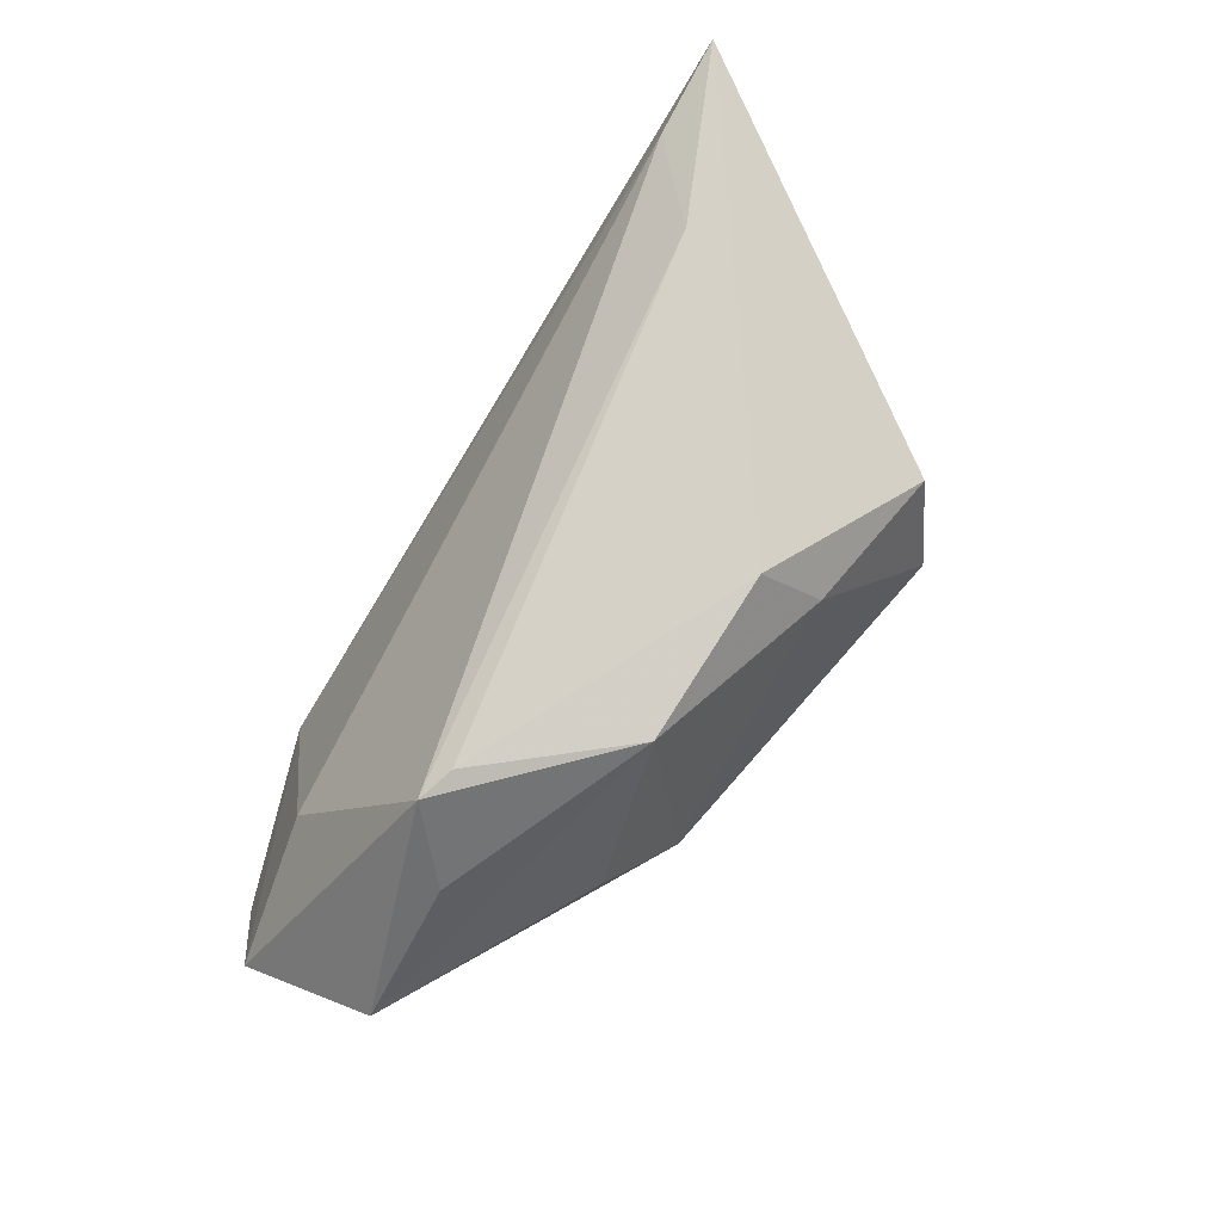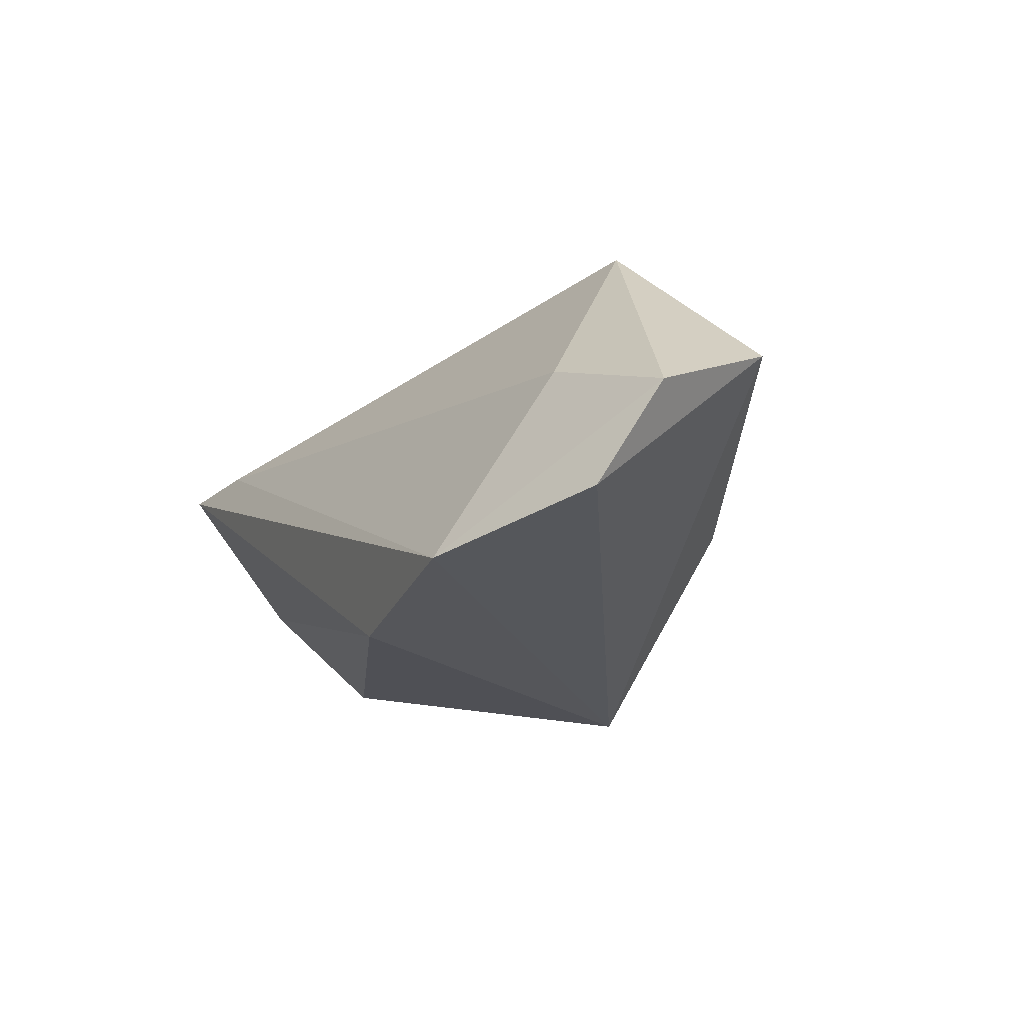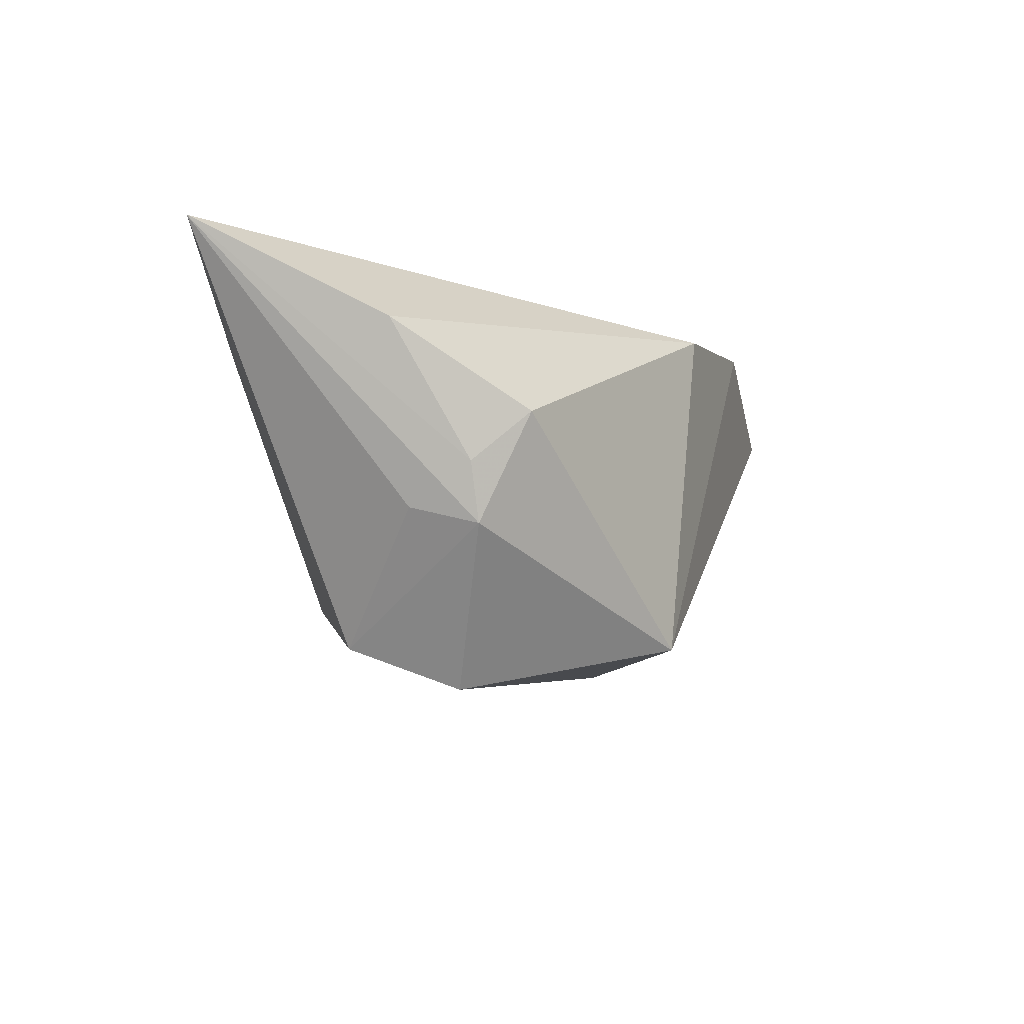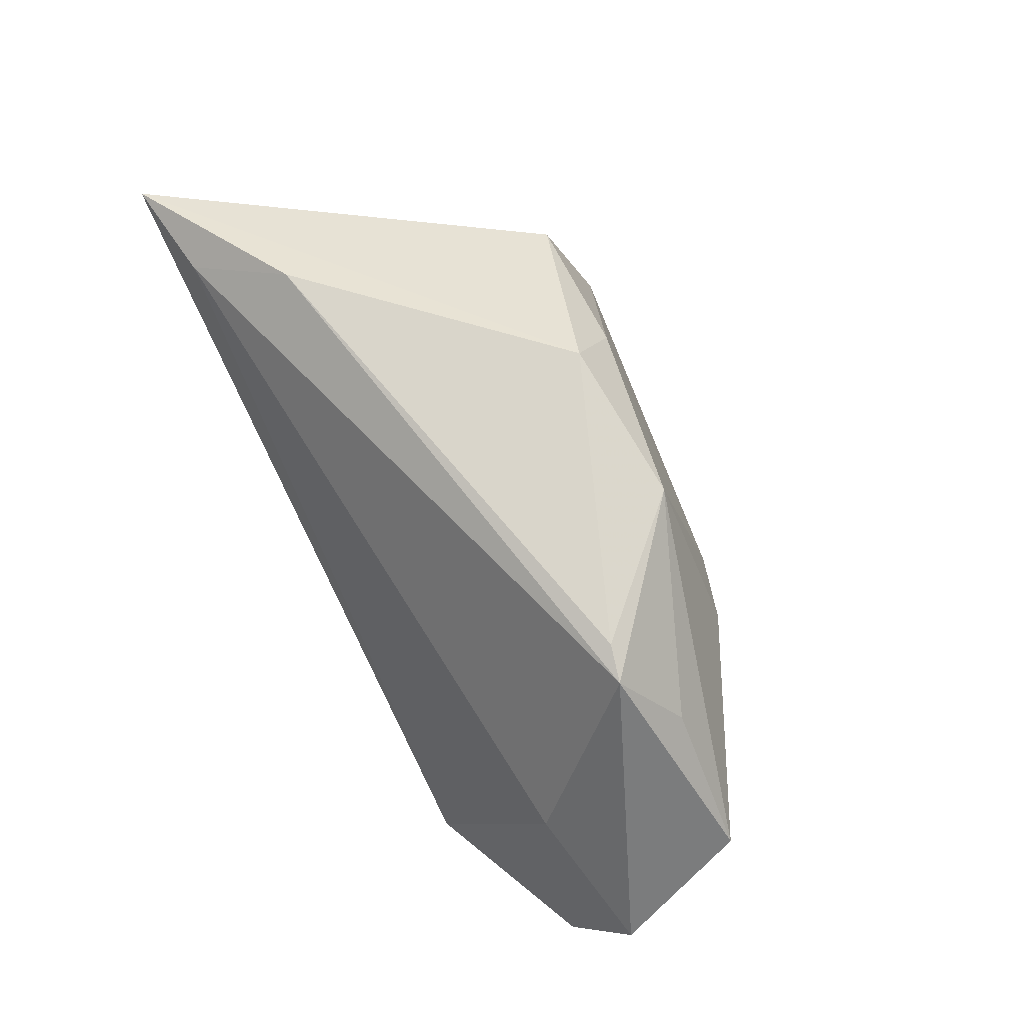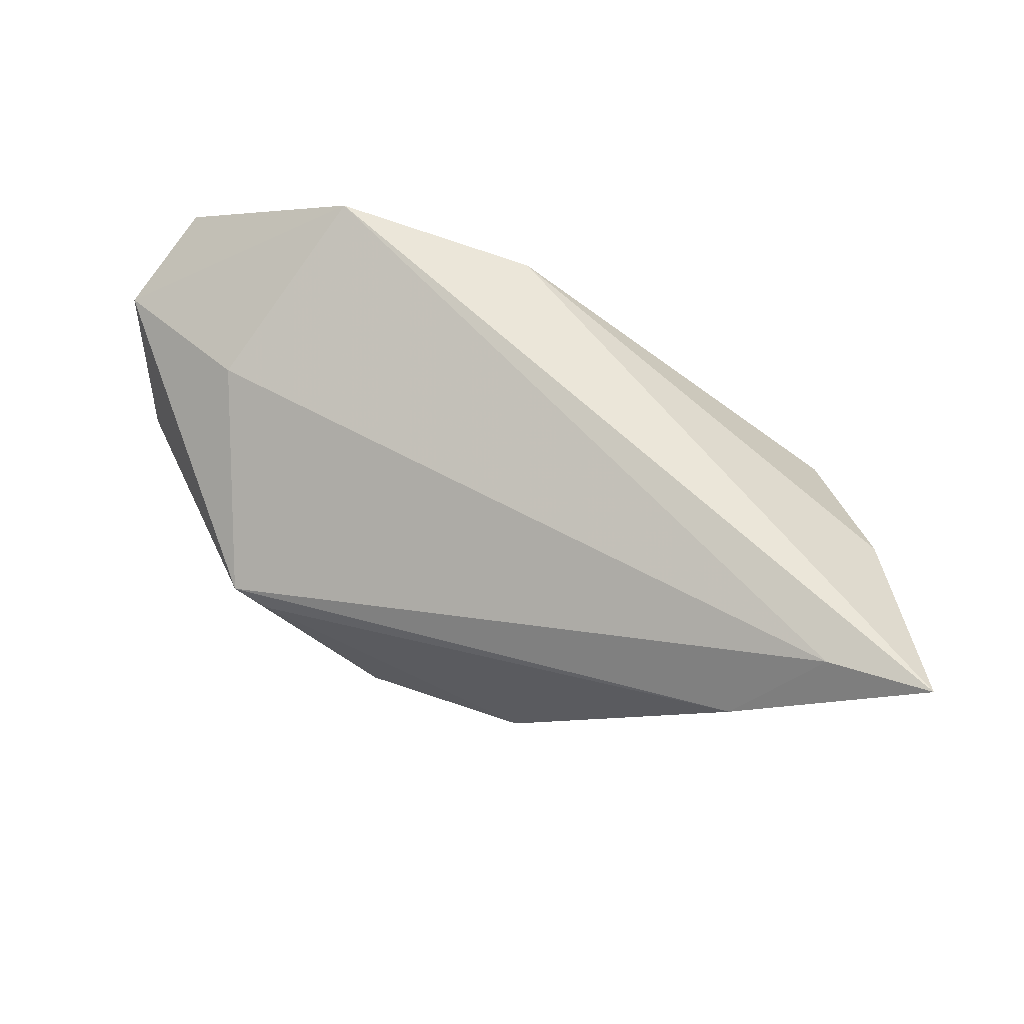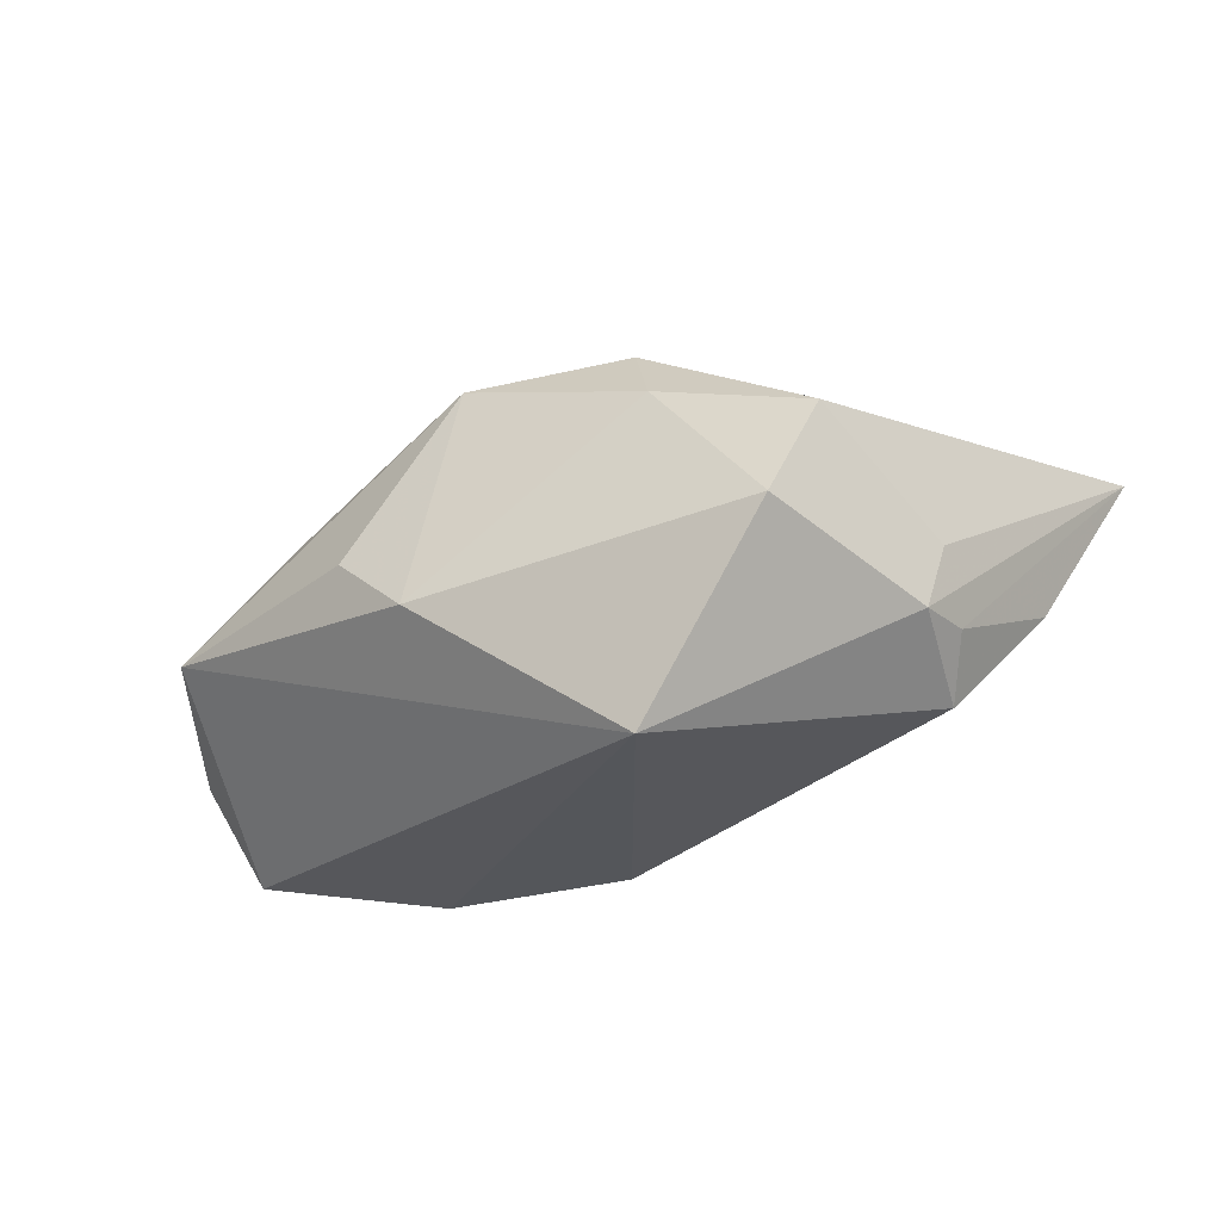
<metadata>
{"format":"obj","ext":"obj","renderer":"f3d","projection":"perspective","resolution":1024,"background":"white","views":[{"elev":77.2,"azim":-54.7,"up":"+Z"},{"elev":-25.8,"azim":-118.1,"up":"+Z"},{"elev":-9.9,"azim":109.1,"up":"+Y"},{"elev":71.7,"azim":-117.5,"up":"+Z"},{"elev":65.6,"azim":16.4,"up":"+Y"},{"elev":-25.4,"azim":19.0,"up":"+Z"}]}
</metadata>
<code>
v 0.05793 0.02518 0.02127
v -0.01882 -0.02449 -0.005767
v 0.03048 -0.02441 0.01156
v -0.02987 -0.001481 0.02464
v -0.02881 -0.02026 0.002833
v -0.03466 -0.0002265 0.02366
v 0.02563 -0.0295 -0.001585
v -0.05652 -0.00702 -0.0007213
v 0.03819 0.002753 -0.0154
v -0.04068 -0.006816 0.01387
v -0.03279 0.02518 -0.02484
v 0.006662 -0.01642 0.02635
v -0.01491 -0.01742 0.02508
v -0.006749 0.02165 -0.02484
v 0.03841 -0.01062 -0.008762
v -0.04276 0.01414 -0.001603
v 0.04802 0.01335 -0.0008093
v 0.04032 -0.008514 -0.0004479
v 0.03496 0.01318 0.02646
v 0.04077 -0.003355 -0.008565
v -0.06071 0.01005 -0.01047
v -0.05502 0.01575 -0.02275
v 0.01028 -0.02295 0.01729
v 0.04472 0.0234 0.02042
v 0.008796 -0.02368 -0.02484
f 21 11 22
f 22 11 25
f 21 22 8
f 8 22 25
f 8 6 21
f 25 11 14
f 14 9 25
f 14 11 1
f 4 6 13
f 16 11 21
f 21 6 16
f 2 8 25
f 13 6 10
f 10 8 13
f 6 8 10
f 12 3 1
f 12 4 13
f 1 3 18
f 24 16 6
f 1 11 24
f 11 16 24
f 13 8 5
f 5 2 13
f 8 2 5
f 7 2 25
f 19 12 1
f 4 12 19
f 6 4 19
f 1 24 19
f 19 24 6
f 17 14 1
f 9 14 17
f 13 2 23
f 2 7 23
f 23 7 3
f 23 12 13
f 3 12 23
f 15 18 3
f 3 7 15
f 25 9 15
f 15 7 25
f 1 18 15
f 20 17 1
f 1 15 20
f 9 17 20
f 20 15 9

</code>
